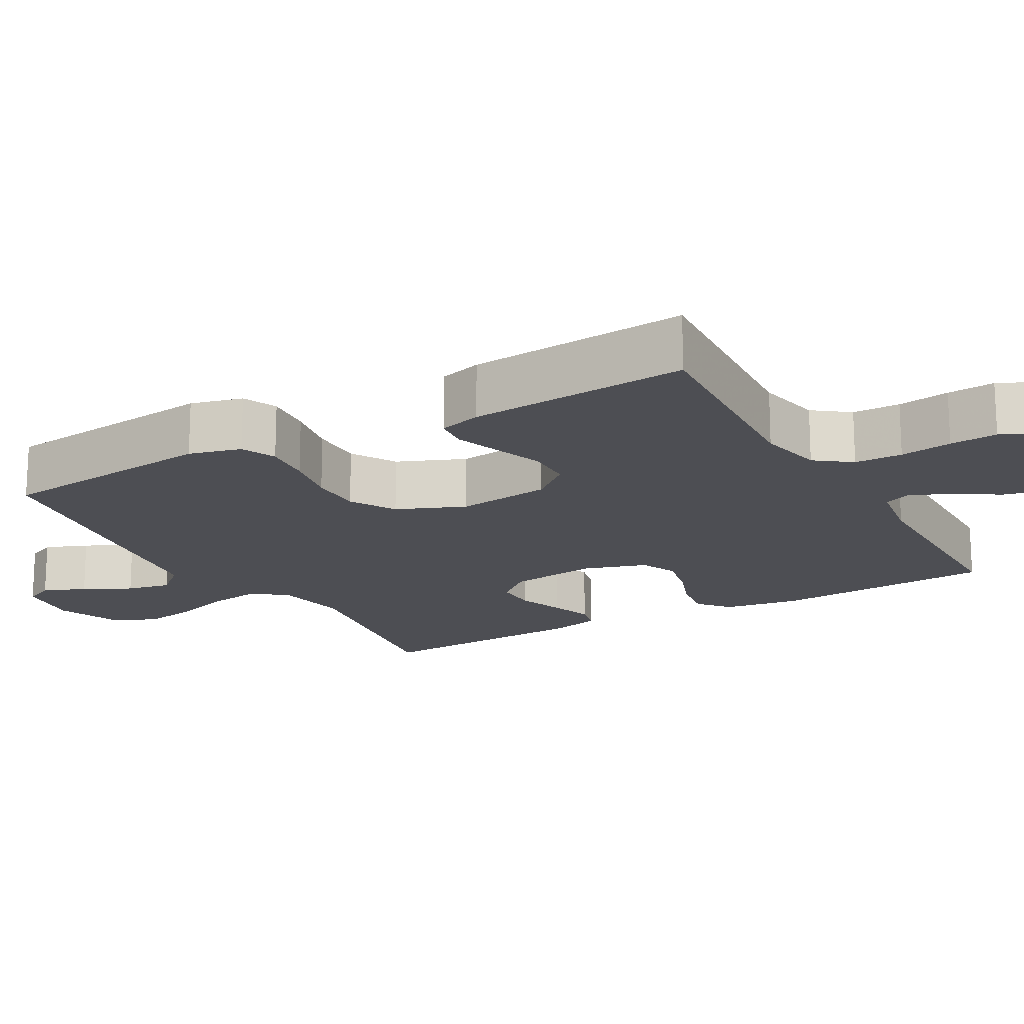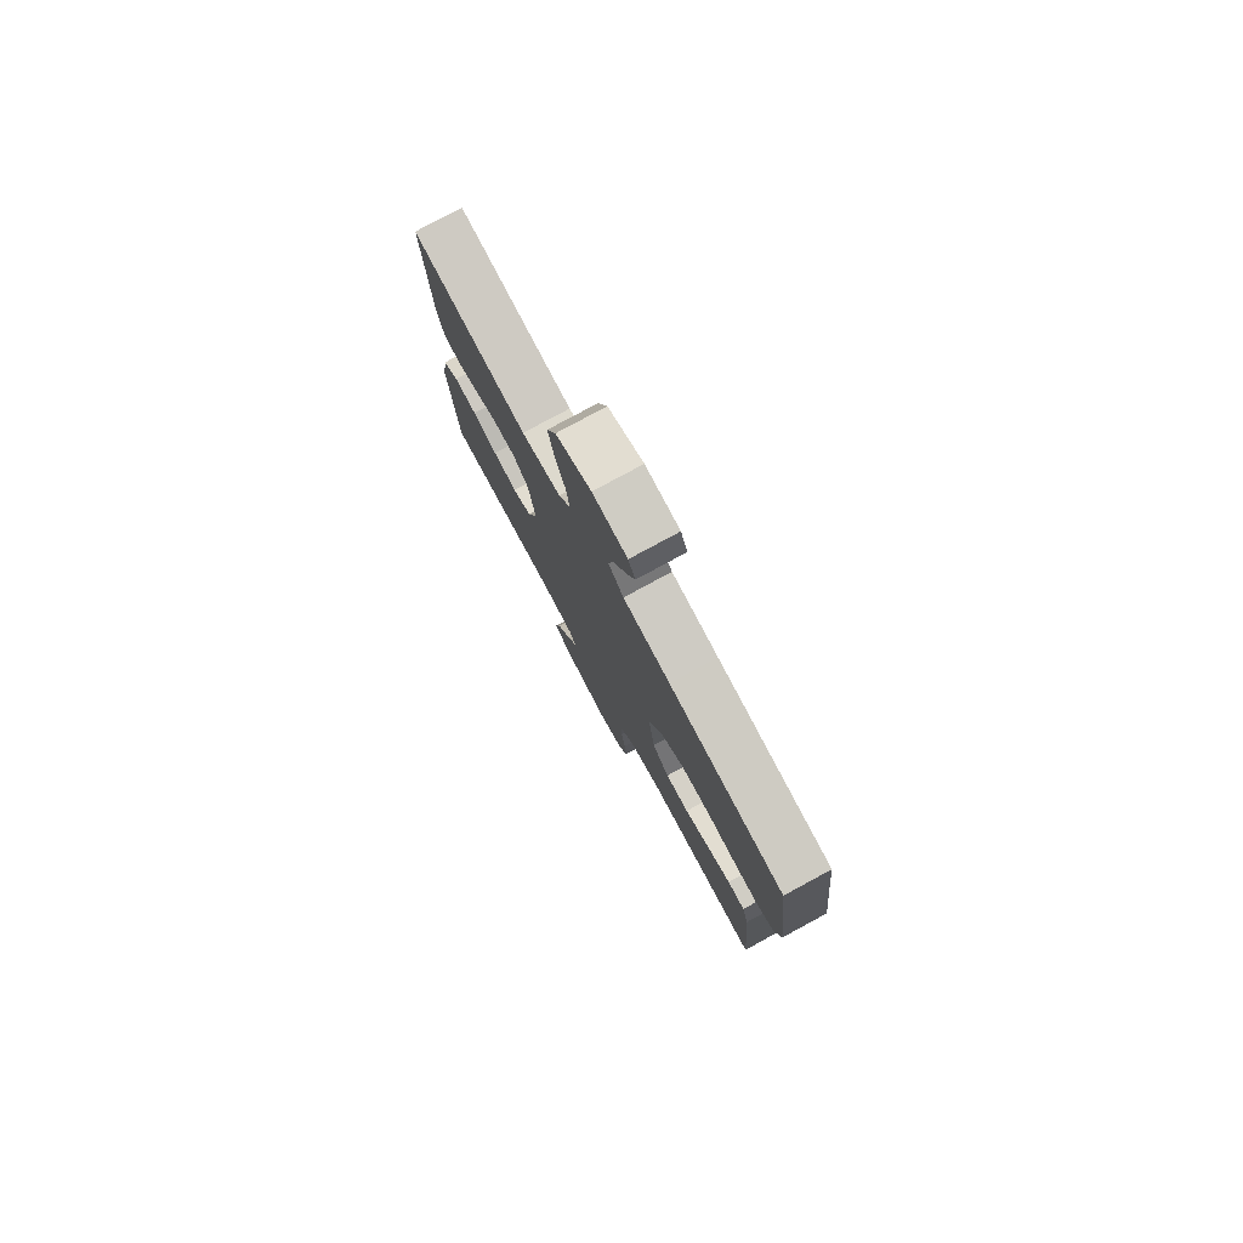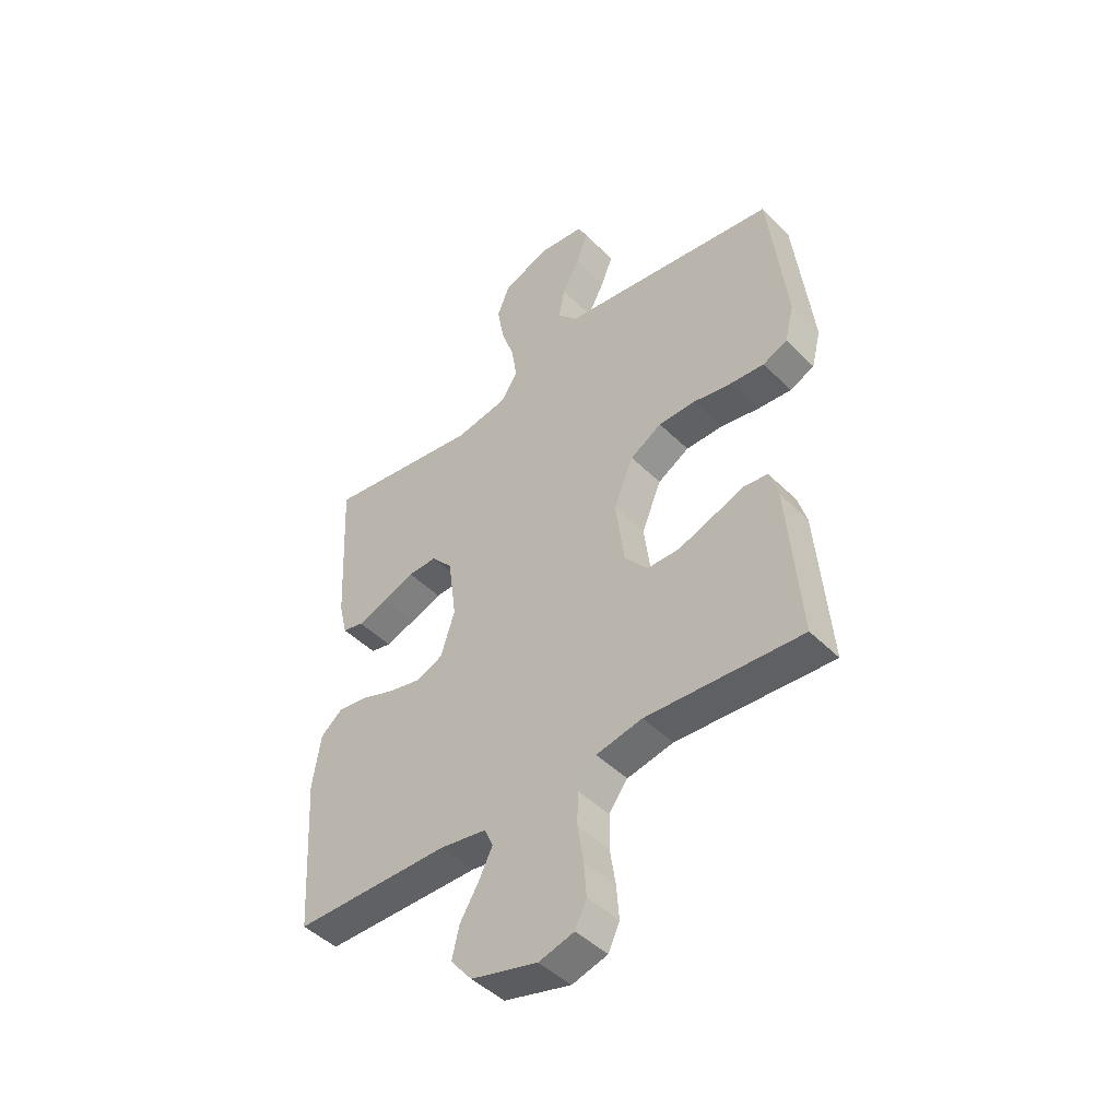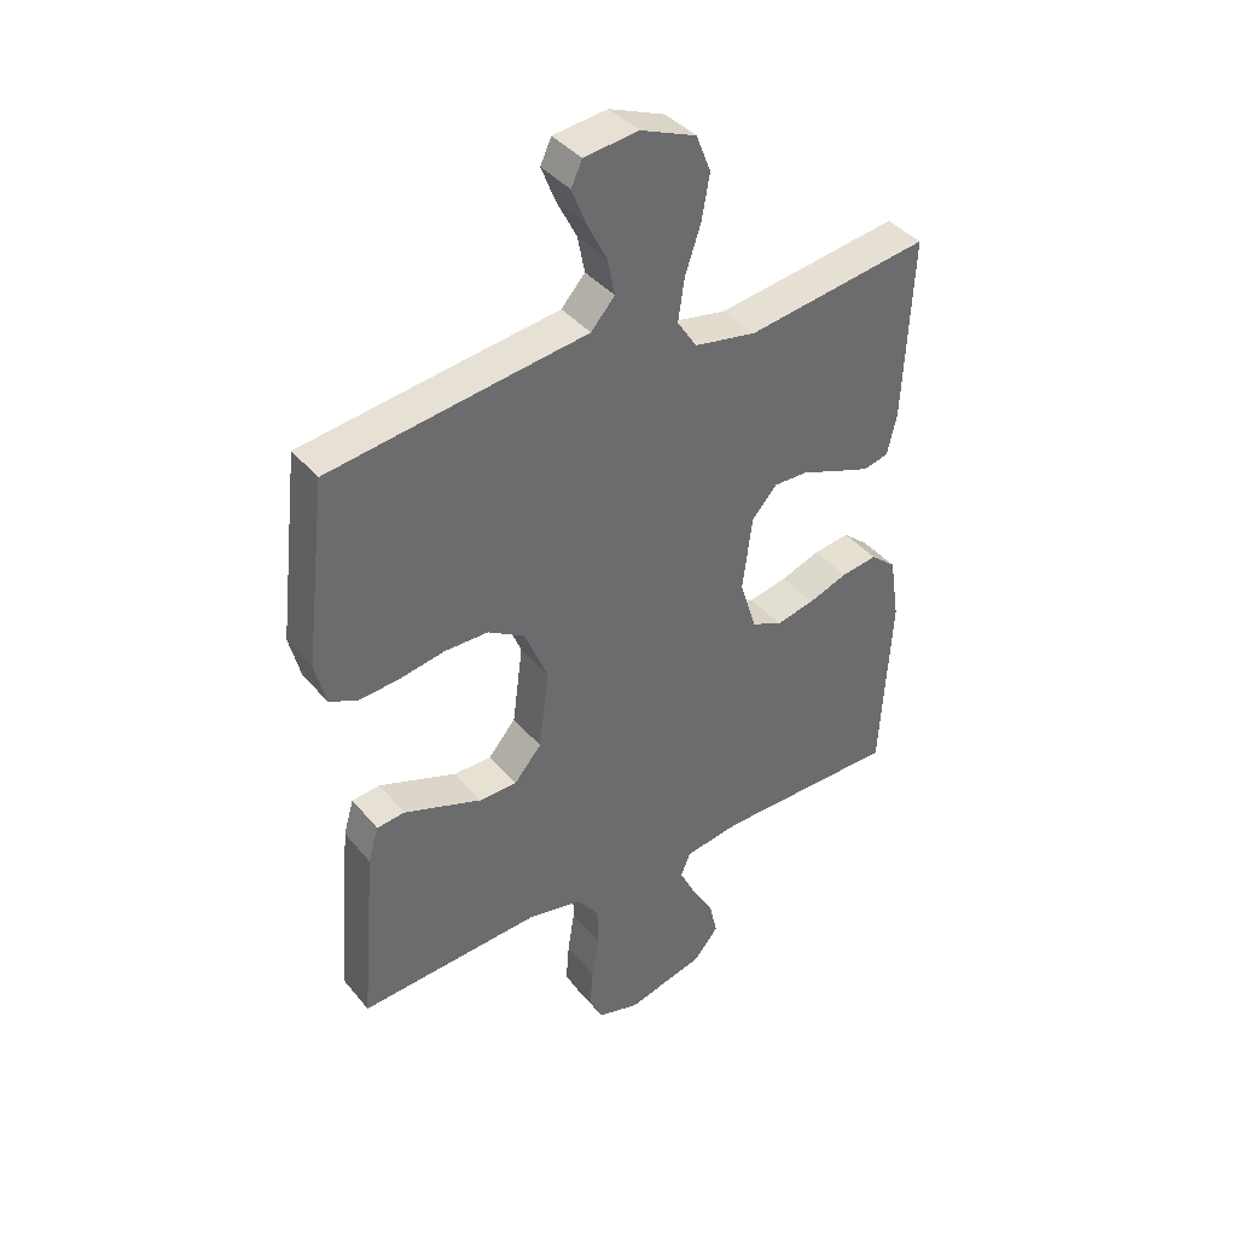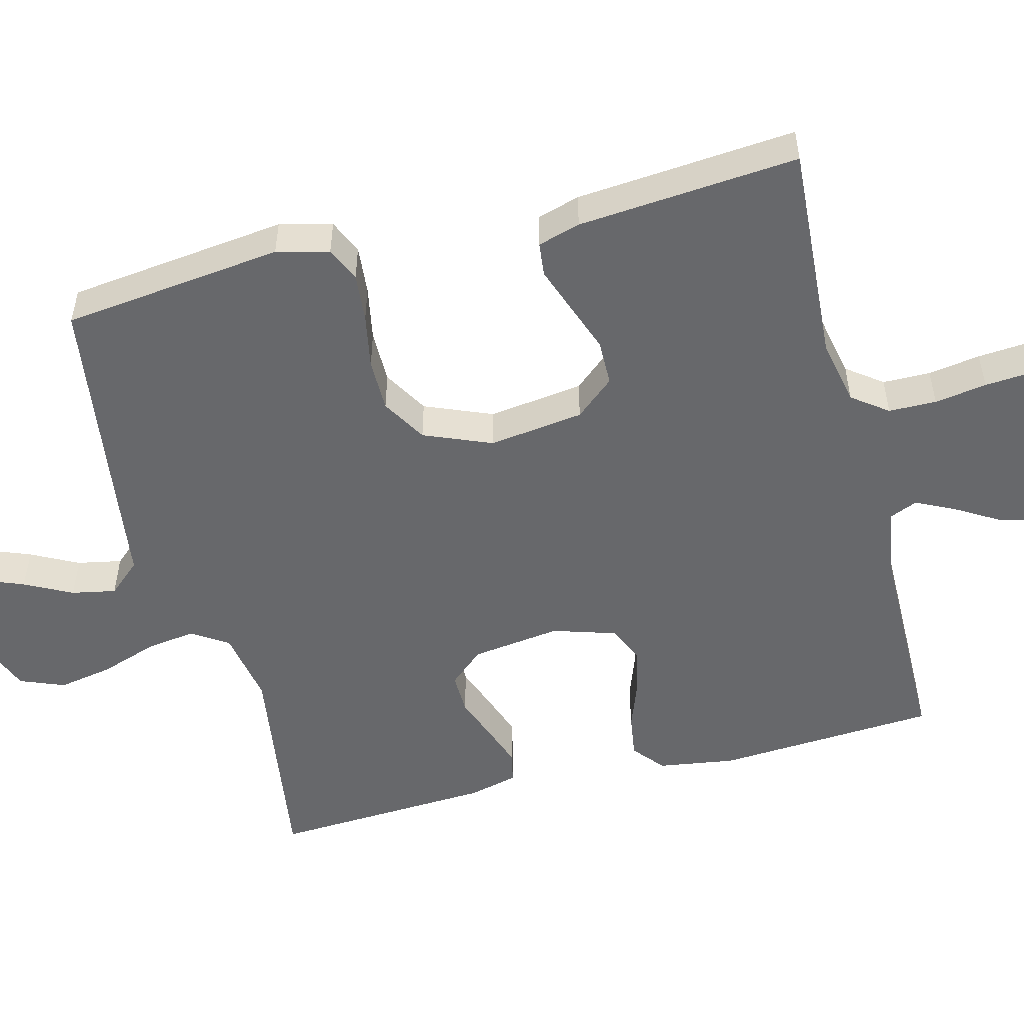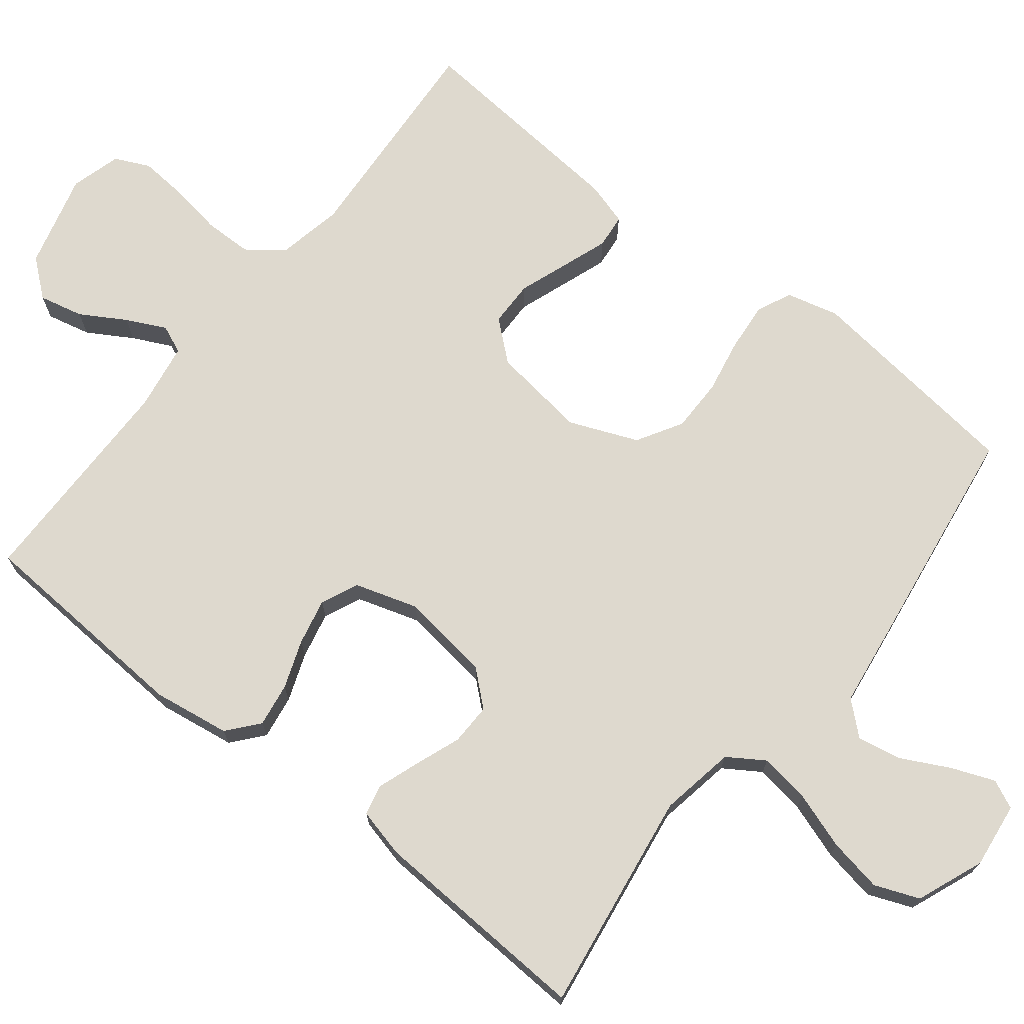
<metadata>
{"format":"obj","ext":"obj","renderer":"f3d","projection":"perspective","resolution":1024,"background":"white","views":[{"elev":-17.4,"azim":119.4,"up":"+Y"},{"elev":78.8,"azim":61.5,"up":"+Z"},{"elev":-46.2,"azim":41.7,"up":"+Z"},{"elev":39.4,"azim":144.8,"up":"+Z"},{"elev":-52.4,"azim":104.5,"up":"+Y"},{"elev":71.4,"azim":-51.6,"up":"+Y"}]}
</metadata>
<code>
v -0.5 0.07 0.5
v -0.2 0.07 0.455
v -0.098 0.07 0.473
v -0.066 0.07 0.522
v -0.076 0.07 0.59
v -0.102 0.07 0.667
v -0.115 0.07 0.74
v -0.091 0.07 0.8
v 0 0.07 0.836
v 0.089 0.07 0.825
v 0.107 0.07 0.786
v 0.084 0.07 0.728
v 0.051 0.07 0.664
v 0.039 0.07 0.604
v 0.078 0.07 0.56
v 0.2 0.07 0.543
v 0.5 0.07 0.5
v 0.535 0.07 0.2
v 0.517 0.07 0.129
v 0.47 0.07 0.108
v 0.404 0.07 0.114
v 0.33 0.07 0.128
v 0.258 0.07 0.128
v 0.197 0.07 0.092
v 0.159 0.07 0
v 0.176 0.07 -0.129
v 0.221 0.07 -0.182
v 0.283 0.07 -0.183
v 0.35 0.07 -0.159
v 0.412 0.07 -0.137
v 0.458 0.07 -0.142
v 0.475 0.07 -0.2
v 0.5 0.07 -0.5
v 0.2 0.07 -0.48
v 0.111 0.07 -0.498
v 0.075 0.07 -0.546
v 0.074 0.07 -0.611
v 0.085 0.07 -0.682
v 0.09 0.07 -0.747
v 0.068 0.07 -0.794
v 0 0.07 -0.813
v -0.128 0.07 -0.779
v -0.169 0.07 -0.729
v -0.155 0.07 -0.669
v -0.119 0.07 -0.609
v -0.093 0.07 -0.556
v -0.109 0.07 -0.518
v -0.2 0.07 -0.503
v -0.5 0.07 -0.5
v -0.518 0.07 -0.2
v -0.502 0.07 -0.096
v -0.46 0.07 -0.061
v -0.401 0.07 -0.07
v -0.336 0.07 -0.094
v -0.273 0.07 -0.108
v -0.223 0.07 -0.086
v -0.196 0.07 0
v -0.212 0.07 0.121
v -0.253 0.07 0.168
v -0.309 0.07 0.167
v -0.371 0.07 0.144
v -0.428 0.07 0.124
v -0.469 0.07 0.134
v -0.485 0.07 0.2
v -0.5 0 0.5
v -0.2 0 0.455
v -0.098 0 0.473
v -0.066 0 0.522
v -0.076 0 0.59
v -0.102 0 0.667
v -0.115 0 0.74
v -0.091 0 0.8
v 0 0 0.836
v 0.089 0 0.825
v 0.107 0 0.786
v 0.084 0 0.728
v 0.051 0 0.664
v 0.039 0 0.604
v 0.078 0 0.56
v 0.2 0 0.543
v 0.5 0 0.5
v 0.535 0 0.2
v 0.517 0 0.129
v 0.47 0 0.108
v 0.404 0 0.114
v 0.33 0 0.128
v 0.258 0 0.128
v 0.197 0 0.092
v 0.159 0 0
v 0.176 0 -0.129
v 0.221 0 -0.182
v 0.283 0 -0.183
v 0.35 0 -0.159
v 0.412 0 -0.137
v 0.458 0 -0.142
v 0.475 0 -0.2
v 0.5 0 -0.5
v 0.2 0 -0.48
v 0.111 0 -0.498
v 0.075 0 -0.546
v 0.074 0 -0.611
v 0.085 0 -0.682
v 0.09 0 -0.747
v 0.068 0 -0.794
v 0 0 -0.813
v -0.128 0 -0.779
v -0.169 0 -0.729
v -0.155 0 -0.669
v -0.119 0 -0.609
v -0.093 0 -0.556
v -0.109 0 -0.518
v -0.2 0 -0.503
v -0.5 0 -0.5
v -0.518 0 -0.2
v -0.502 0 -0.096
v -0.46 0 -0.061
v -0.401 0 -0.07
v -0.336 0 -0.094
v -0.273 0 -0.108
v -0.223 0 -0.086
v -0.196 0 0
v -0.212 0 0.121
v -0.253 0 0.168
v -0.309 0 0.167
v -0.371 0 0.144
v -0.428 0 0.124
v -0.469 0 0.134
v -0.485 0 0.2
f 63 64 1 2
f 60 61 62 63
f 60 63 2 3
f 59 60 3
f 58 59 3 4
f 57 58 4
f 51 52 53 54
f 51 54 55
f 48 49 50 51
f 47 48 51 55
f 46 47 55 56
f 42 43 44 45
f 42 45 46
f 41 42 46
f 37 38 39 40
f 36 37 40 41
f 31 32 33 34
f 31 34 35
f 28 29 30 31
f 28 31 35
f 27 28 35 36
f 19 20 21 22
f 19 22 23
f 18 19 23
f 15 16 17 18
f 15 18 23
f 14 15 23 24
f 10 11 12 13
f 8 9 10 13
f 8 13 14
f 5 6 7 8
f 4 5 8 14
f 57 4 14 24
f 36 41 46 56
f 26 27 36 56
f 25 26 56 57
f 24 25 57
f 66 65 128 127
f 127 126 125 124
f 67 66 127 124
f 67 124 123
f 68 67 123 122
f 68 122 121
f 118 117 116 115
f 119 118 115
f 115 114 113 112
f 119 115 112 111
f 120 119 111 110
f 109 108 107 106
f 110 109 106
f 110 106 105
f 104 103 102 101
f 105 104 101 100
f 98 97 96 95
f 99 98 95
f 95 94 93 92
f 99 95 92
f 100 99 92 91
f 86 85 84 83
f 87 86 83
f 87 83 82
f 82 81 80 79
f 87 82 79
f 88 87 79 78
f 77 76 75 74
f 77 74 73 72
f 78 77 72
f 72 71 70 69
f 78 72 69 68
f 88 78 68 121
f 120 110 105 100
f 120 100 91 90
f 121 120 90 89
f 121 89 88
f 1 65 66 2
f 2 66 67 3
f 3 67 68 4
f 4 68 69 5
f 5 69 70 6
f 6 70 71 7
f 7 71 72 8
f 8 72 73 9
f 9 73 74 10
f 10 74 75 11
f 11 75 76 12
f 12 76 77 13
f 13 77 78 14
f 14 78 79 15
f 15 79 80 16
f 16 80 81 17
f 17 81 82 18
f 18 82 83 19
f 19 83 84 20
f 20 84 85 21
f 21 85 86 22
f 22 86 87 23
f 23 87 88 24
f 24 88 89 25
f 25 89 90 26
f 26 90 91 27
f 27 91 92 28
f 28 92 93 29
f 29 93 94 30
f 30 94 95 31
f 31 95 96 32
f 32 96 97 33
f 33 97 98 34
f 34 98 99 35
f 35 99 100 36
f 36 100 101 37
f 37 101 102 38
f 38 102 103 39
f 39 103 104 40
f 40 104 105 41
f 41 105 106 42
f 42 106 107 43
f 43 107 108 44
f 44 108 109 45
f 45 109 110 46
f 46 110 111 47
f 47 111 112 48
f 48 112 113 49
f 49 113 114 50
f 50 114 115 51
f 51 115 116 52
f 52 116 117 53
f 53 117 118 54
f 54 118 119 55
f 55 119 120 56
f 56 120 121 57
f 57 121 122 58
f 58 122 123 59
f 59 123 124 60
f 60 124 125 61
f 61 125 126 62
f 62 126 127 63
f 63 127 128 64
f 64 128 65 1

</code>
